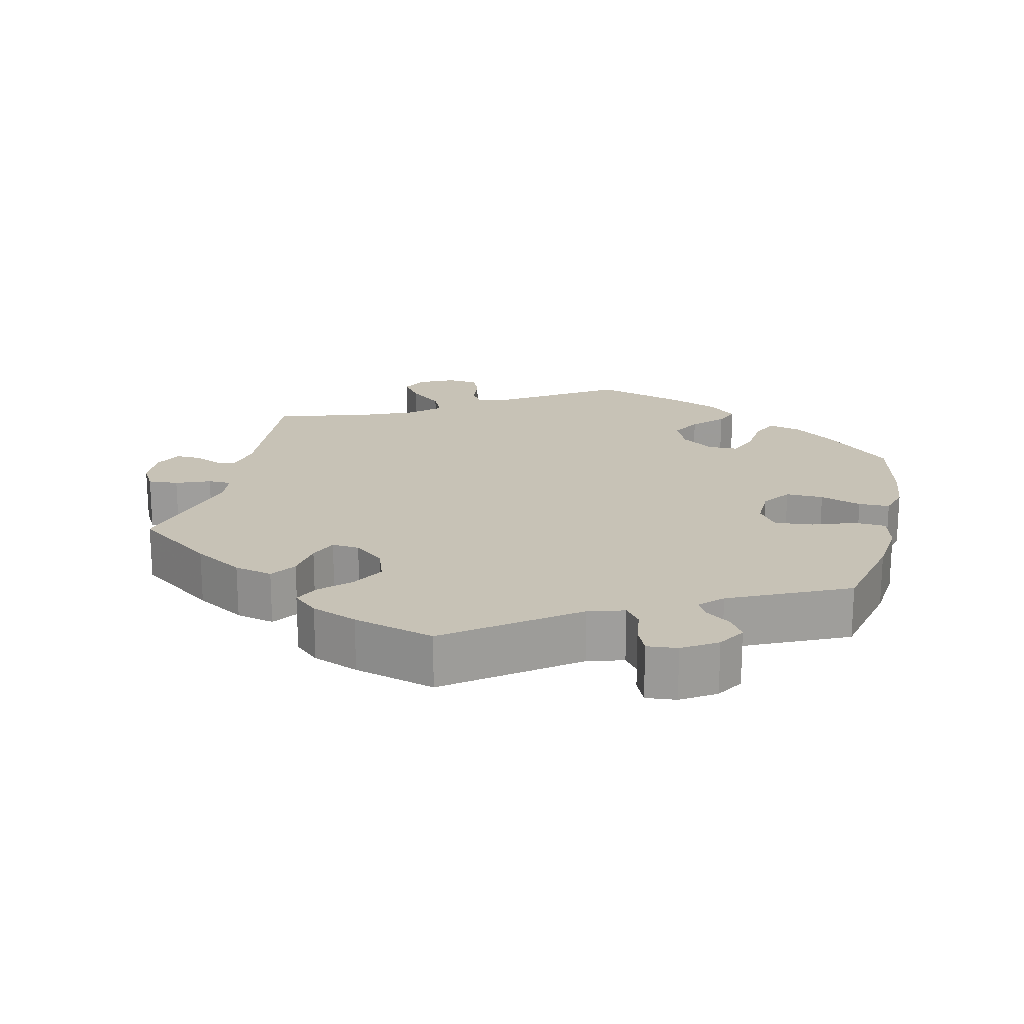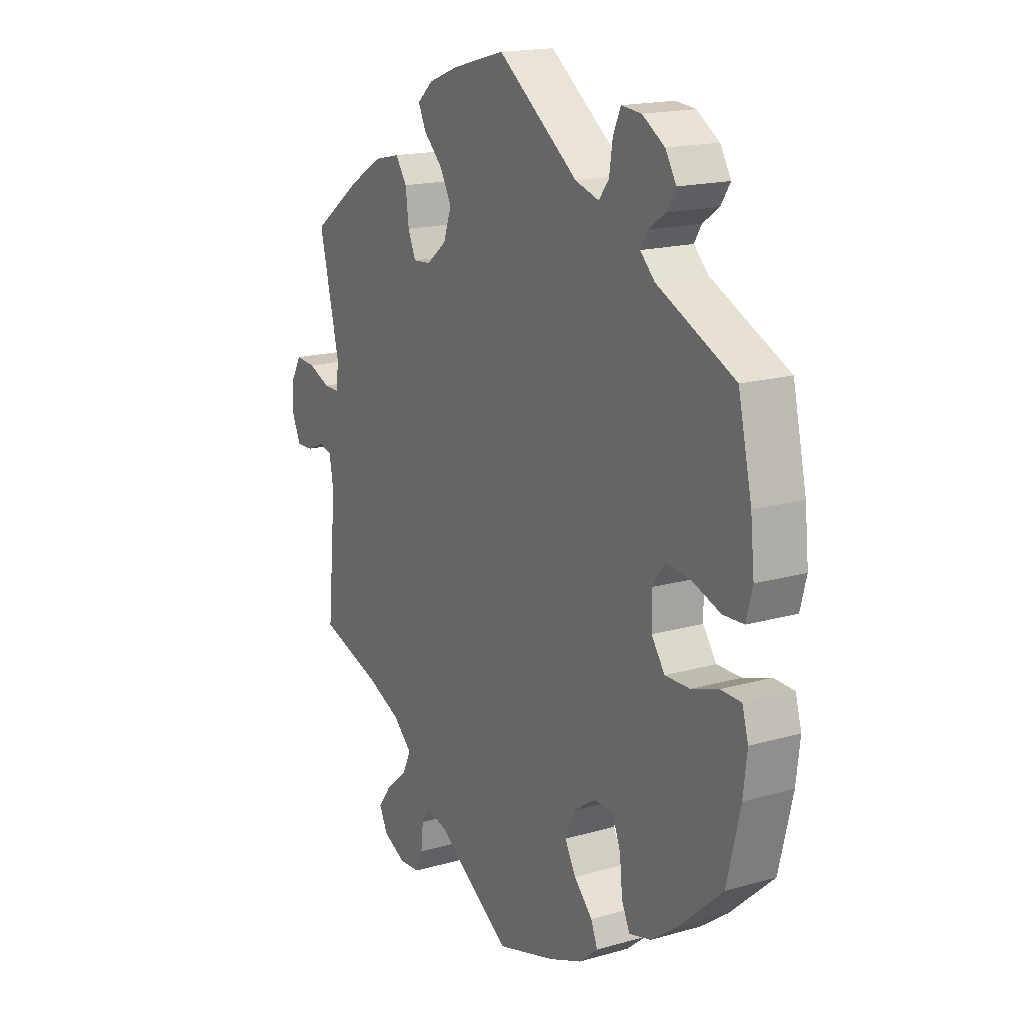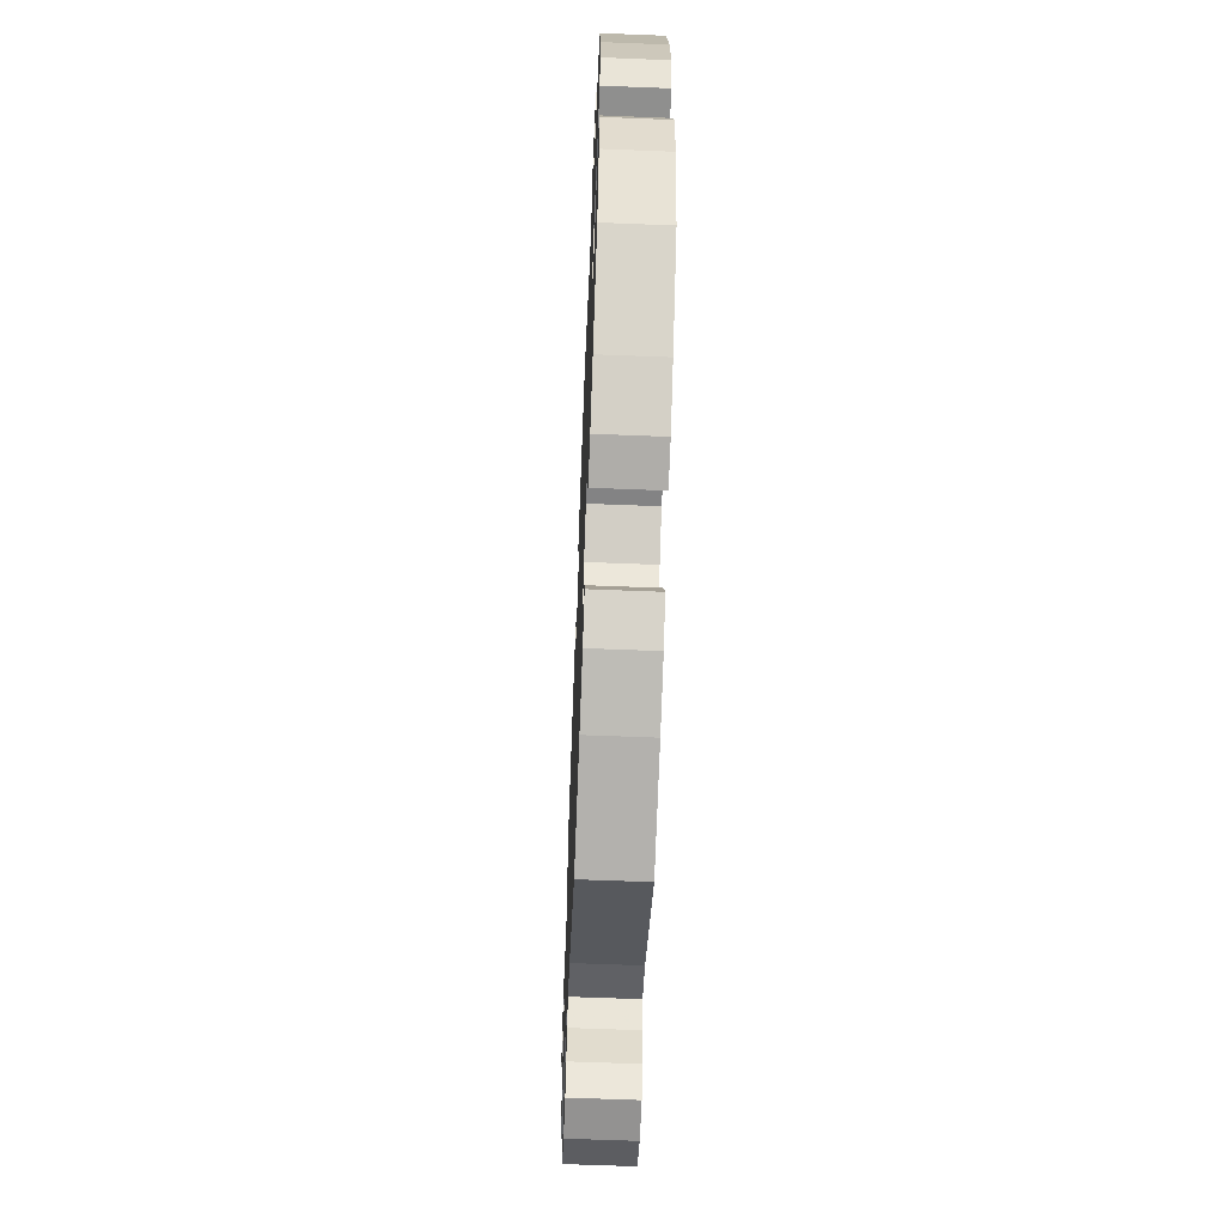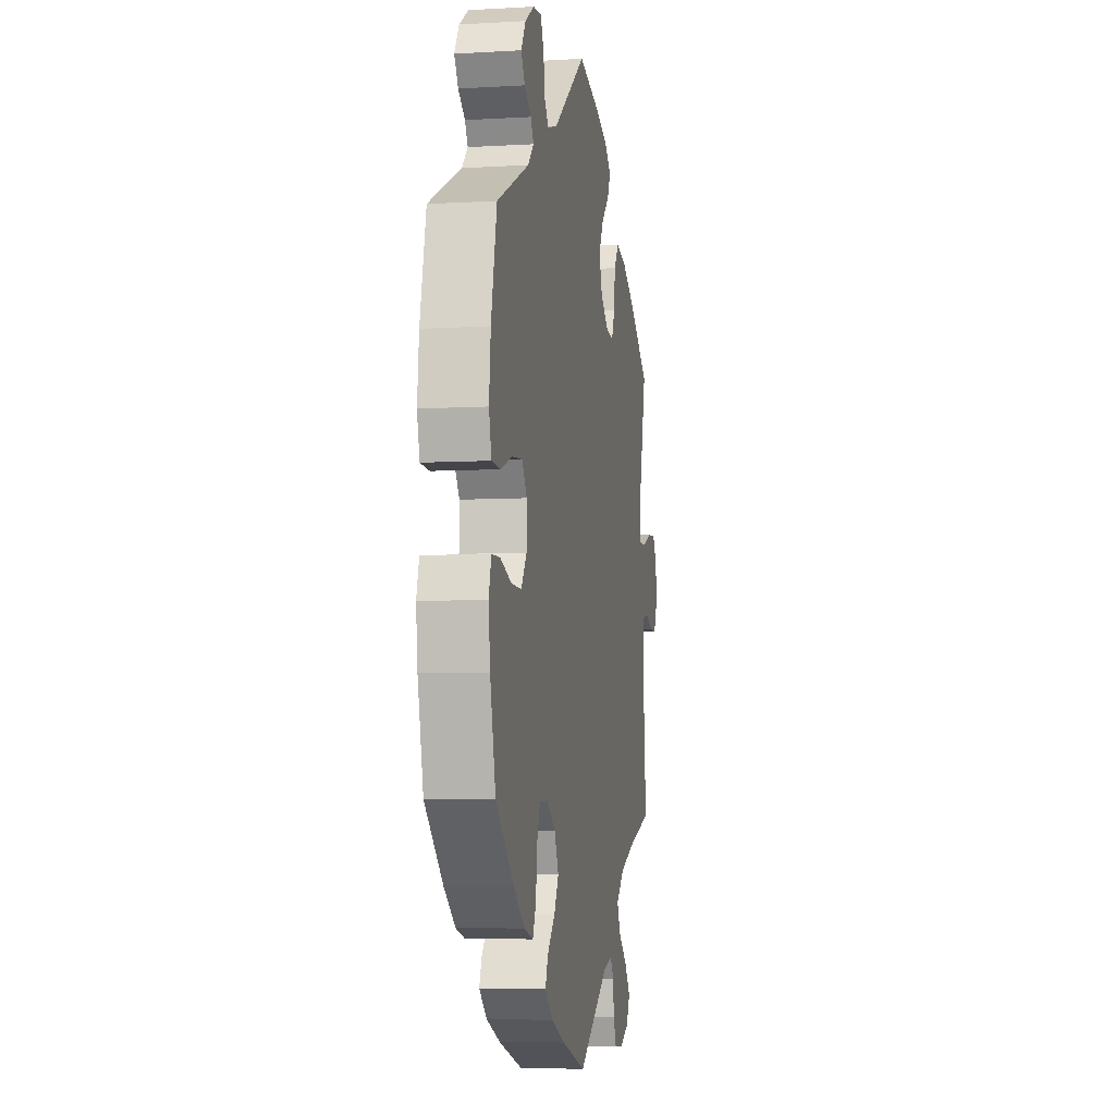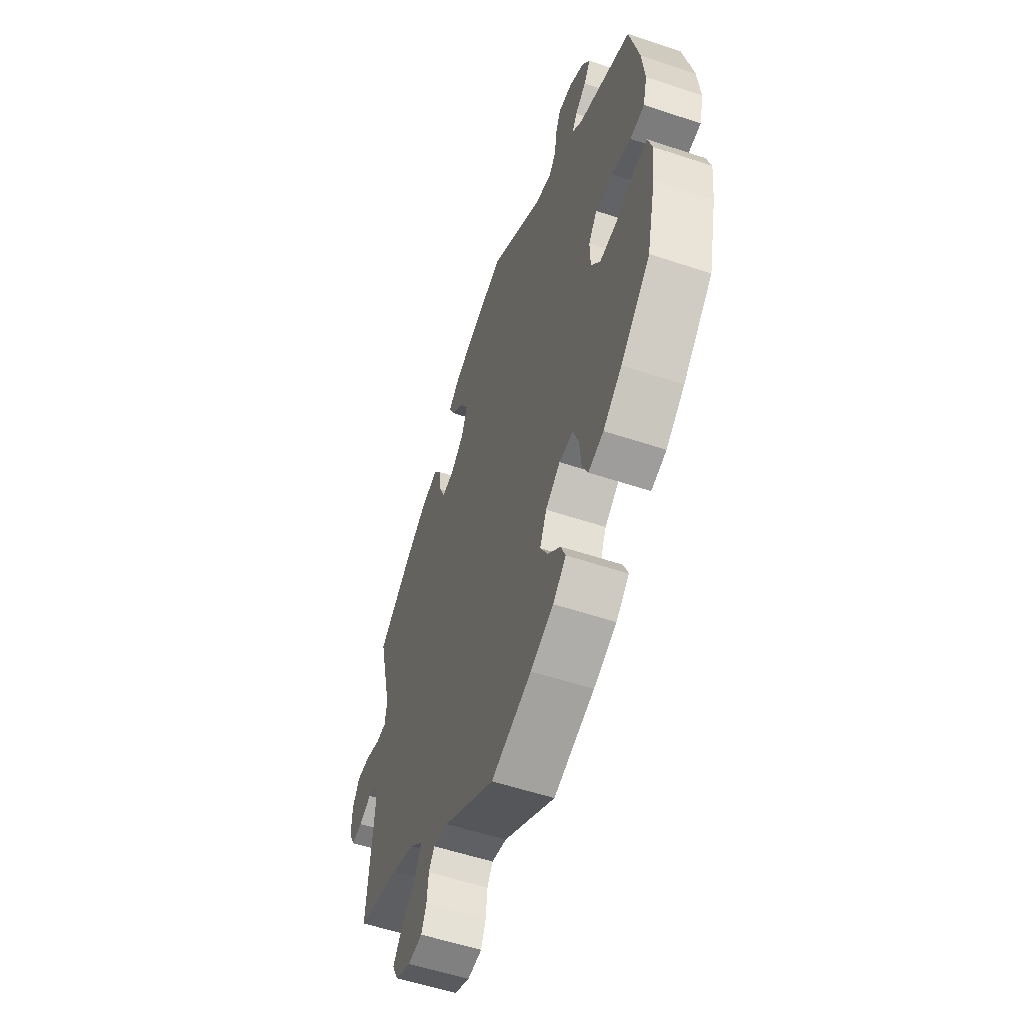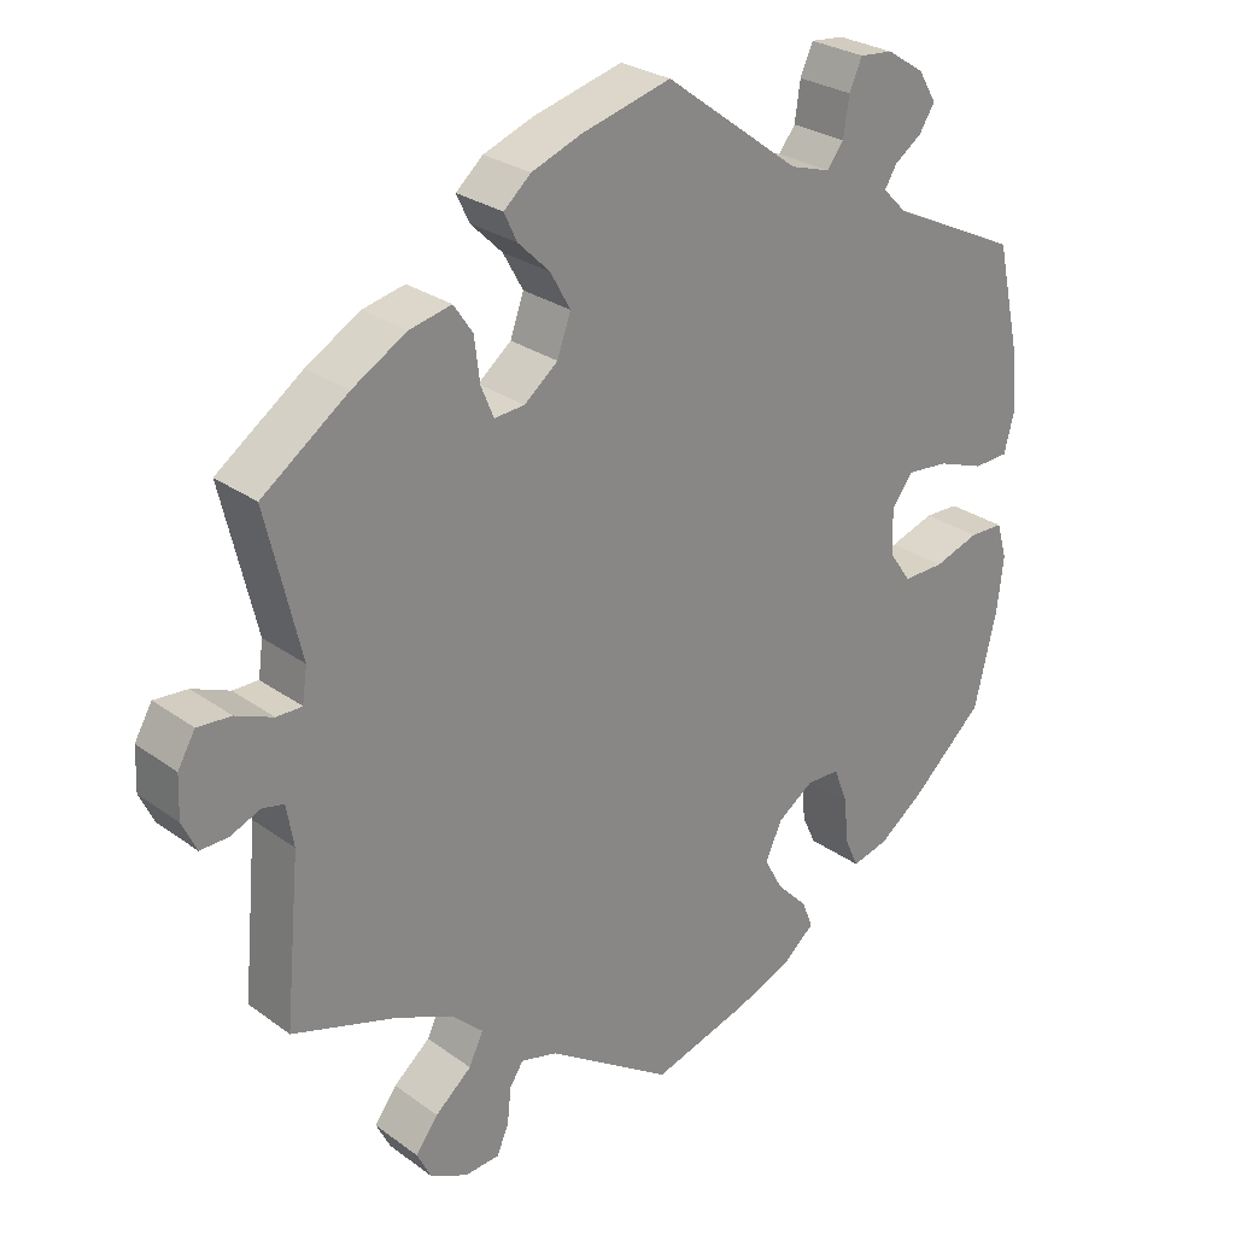
<metadata>
{"format":"obj","ext":"obj","renderer":"f3d","projection":"perspective","resolution":1024,"background":"white","views":[{"elev":19.3,"azim":13.4,"up":"+Y"},{"elev":17.2,"azim":60.3,"up":"+Z"},{"elev":-62.6,"azim":87.7,"up":"+Z"},{"elev":-6.3,"azim":100.0,"up":"+Z"},{"elev":-56.2,"azim":70.8,"up":"+Z"},{"elev":27.1,"azim":-41.9,"up":"+Z"}]}
</metadata>
<code>
v 0.409 0.07 -0.372
v 0.352 0.07 -0.414
v 0.306 0.07 -0.426
v 0.289 0.07 -0.389
v 0.283 0.07 -0.33
v 0.266 0.07 -0.286
v 0.224 0.07 -0.285
v 0.179 0.07 -0.316
v 0.158 0.07 -0.362
v 0.181 0.07 -0.404
v 0.22 0.07 -0.444
v 0.234 0.07 -0.479
v 0.194 0.07 -0.513
v 0.124 0.07 -0.541
v 0 0.07 -0.578
v -0.158 0.07 -0.474
v -0.204 0.07 -0.462
v -0.221 0.07 -0.488
v -0.226 0.07 -0.534
v -0.241 0.07 -0.569
v -0.285 0.07 -0.572
v -0.332 0.07 -0.549
v -0.35 0.07 -0.513
v -0.322 0.07 -0.475
v -0.276 0.07 -0.436
v -0.258 0.07 -0.398
v -0.298 0.07 -0.361
v -0.37 0.07 -0.33
v -0.501 0.07 -0.289
v -0.482 0.07 -0.082
v -0.491 0.07 -0.03
v -0.518 0.07 -0.024
v -0.556 0.07 -0.04
v -0.591 0.07 -0.041
v -0.609 0.07 -0.003
v -0.607 0.07 0.05
v -0.585 0.07 0.088
v -0.543 0.07 0.085
v -0.496 0.07 0.066
v -0.464 0.07 0.066
v -0.458 0.07 0.109
v -0.501 0.07 0.289
v -0.393 0.07 0.367
v -0.325 0.07 0.407
v -0.272 0.07 0.419
v -0.248 0.07 0.384
v -0.241 0.07 0.329
v -0.225 0.07 0.291
v -0.187 0.07 0.294
v -0.145 0.07 0.328
v -0.128 0.07 0.376
v -0.153 0.07 0.421
v -0.193 0.07 0.46
v -0.209 0.07 0.494
v -0.175 0.07 0.524
v -0.112 0.07 0.548
v 0 0.07 0.578
v 0.17 0.07 0.452
v 0.22 0.07 0.437
v 0.241 0.07 0.464
v 0.248 0.07 0.512
v 0.264 0.07 0.548
v 0.306 0.07 0.544
v 0.353 0.07 0.514
v 0.376 0.07 0.476
v 0.356 0.07 0.445
v 0.322 0.07 0.421
v 0.307 0.07 0.396
v 0.337 0.07 0.366
v 0.5 0.07 0.289
v 0.529 0.07 0.16
v 0.537 0.07 0.081
v 0.524 0.07 0.031
v 0.48 0.07 0.029
v 0.421 0.07 0.05
v 0.368 0.07 0.055
v 0.342 0.07 0.019
v 0.343 0.07 -0.037
v 0.371 0.07 -0.077
v 0.423 0.07 -0.076
v 0.48 0.07 -0.057
v 0.523 0.07 -0.058
v 0.536 0.07 -0.103
v 0.528 0.07 -0.171
v 0.5 0.07 -0.289
v 0.409 0 -0.372
v 0.352 0 -0.414
v 0.306 0 -0.426
v 0.289 0 -0.389
v 0.283 0 -0.33
v 0.266 0 -0.286
v 0.224 0 -0.285
v 0.179 0 -0.316
v 0.158 0 -0.362
v 0.181 0 -0.404
v 0.22 0 -0.444
v 0.234 0 -0.479
v 0.194 0 -0.513
v 0.124 0 -0.541
v 0 0 -0.578
v -0.158 0 -0.474
v -0.204 0 -0.462
v -0.221 0 -0.488
v -0.226 0 -0.534
v -0.241 0 -0.569
v -0.285 0 -0.572
v -0.332 0 -0.549
v -0.35 0 -0.513
v -0.322 0 -0.475
v -0.276 0 -0.436
v -0.258 0 -0.398
v -0.298 0 -0.361
v -0.37 0 -0.33
v -0.501 0 -0.289
v -0.482 0 -0.082
v -0.491 0 -0.03
v -0.518 0 -0.024
v -0.556 0 -0.04
v -0.591 0 -0.041
v -0.609 0 -0.003
v -0.607 0 0.05
v -0.585 0 0.088
v -0.543 0 0.085
v -0.496 0 0.066
v -0.464 0 0.066
v -0.458 0 0.109
v -0.501 0 0.289
v -0.393 0 0.367
v -0.325 0 0.407
v -0.272 0 0.419
v -0.248 0 0.384
v -0.241 0 0.329
v -0.225 0 0.291
v -0.187 0 0.294
v -0.145 0 0.328
v -0.128 0 0.376
v -0.153 0 0.421
v -0.193 0 0.46
v -0.209 0 0.494
v -0.175 0 0.524
v -0.112 0 0.548
v 0 0 0.578
v 0.17 0 0.452
v 0.22 0 0.437
v 0.241 0 0.464
v 0.248 0 0.512
v 0.264 0 0.548
v 0.306 0 0.544
v 0.353 0 0.514
v 0.376 0 0.476
v 0.356 0 0.445
v 0.322 0 0.421
v 0.307 0 0.396
v 0.337 0 0.366
v 0.5 0 0.289
v 0.529 0 0.16
v 0.537 0 0.081
v 0.524 0 0.031
v 0.48 0 0.029
v 0.421 0 0.05
v 0.368 0 0.055
v 0.342 0 0.019
v 0.343 0 -0.037
v 0.371 0 -0.077
v 0.423 0 -0.076
v 0.48 0 -0.057
v 0.523 0 -0.058
v 0.536 0 -0.103
v 0.528 0 -0.171
v 0.5 0 -0.289
f 80 81 82 83
f 79 80 83 84
f 72 73 74 75
f 72 75 76
f 69 70 71 72
f 68 69 72 76
f 64 65 66 67
f 64 67 68
f 63 64 68
f 60 61 62 63
f 59 60 63 68
f 58 59 68 76
f 52 53 54 55
f 51 52 55 56
f 44 45 46 47
f 44 47 48
f 41 42 43 44
f 40 41 44 48
f 36 37 38 39
f 36 39 40
f 35 36 40
f 32 33 34 35
f 31 32 35 40
f 30 31 40 48
f 28 29 30 48
f 22 23 24 25
f 20 21 22 25
f 18 19 20 25
f 17 18 25 26
f 16 17 26
f 15 16 26 27
f 13 14 15 27
f 10 11 12 13
f 9 10 13 27
f 2 3 4 5
f 2 5 6
f 1 2 6
f 79 84 85 1
f 57 58 76 77
f 51 56 57 77
f 50 51 77 78
f 49 50 78 79
f 8 9 27 28
f 7 8 28 48
f 6 7 48 49
f 1 6 49 79
f 168 167 166 165
f 169 168 165 164
f 160 159 158 157
f 161 160 157
f 157 156 155 154
f 161 157 154 153
f 152 151 150 149
f 153 152 149
f 153 149 148
f 148 147 146 145
f 153 148 145 144
f 161 153 144 143
f 140 139 138 137
f 141 140 137 136
f 132 131 130 129
f 133 132 129
f 129 128 127 126
f 133 129 126 125
f 124 123 122 121
f 125 124 121
f 125 121 120
f 120 119 118 117
f 125 120 117 116
f 133 125 116 115
f 133 115 114 113
f 110 109 108 107
f 110 107 106 105
f 110 105 104 103
f 111 110 103 102
f 111 102 101
f 112 111 101 100
f 112 100 99 98
f 98 97 96 95
f 112 98 95 94
f 90 89 88 87
f 91 90 87
f 91 87 86
f 86 170 169 164
f 162 161 143 142
f 162 142 141 136
f 163 162 136 135
f 164 163 135 134
f 113 112 94 93
f 133 113 93 92
f 134 133 92 91
f 164 134 91 86
f 1 86 87 2
f 2 87 88 3
f 3 88 89 4
f 4 89 90 5
f 5 90 91 6
f 6 91 92 7
f 7 92 93 8
f 8 93 94 9
f 9 94 95 10
f 10 95 96 11
f 11 96 97 12
f 12 97 98 13
f 13 98 99 14
f 14 99 100 15
f 15 100 101 16
f 16 101 102 17
f 17 102 103 18
f 18 103 104 19
f 19 104 105 20
f 20 105 106 21
f 21 106 107 22
f 22 107 108 23
f 23 108 109 24
f 24 109 110 25
f 25 110 111 26
f 26 111 112 27
f 27 112 113 28
f 28 113 114 29
f 29 114 115 30
f 30 115 116 31
f 31 116 117 32
f 32 117 118 33
f 33 118 119 34
f 34 119 120 35
f 35 120 121 36
f 36 121 122 37
f 37 122 123 38
f 38 123 124 39
f 39 124 125 40
f 40 125 126 41
f 41 126 127 42
f 42 127 128 43
f 43 128 129 44
f 44 129 130 45
f 45 130 131 46
f 46 131 132 47
f 47 132 133 48
f 48 133 134 49
f 49 134 135 50
f 50 135 136 51
f 51 136 137 52
f 52 137 138 53
f 53 138 139 54
f 54 139 140 55
f 55 140 141 56
f 56 141 142 57
f 57 142 143 58
f 58 143 144 59
f 59 144 145 60
f 60 145 146 61
f 61 146 147 62
f 62 147 148 63
f 63 148 149 64
f 64 149 150 65
f 65 150 151 66
f 66 151 152 67
f 67 152 153 68
f 68 153 154 69
f 69 154 155 70
f 70 155 156 71
f 71 156 157 72
f 72 157 158 73
f 73 158 159 74
f 74 159 160 75
f 75 160 161 76
f 76 161 162 77
f 77 162 163 78
f 78 163 164 79
f 79 164 165 80
f 80 165 166 81
f 81 166 167 82
f 82 167 168 83
f 83 168 169 84
f 84 169 170 85
f 85 170 86 1

</code>
